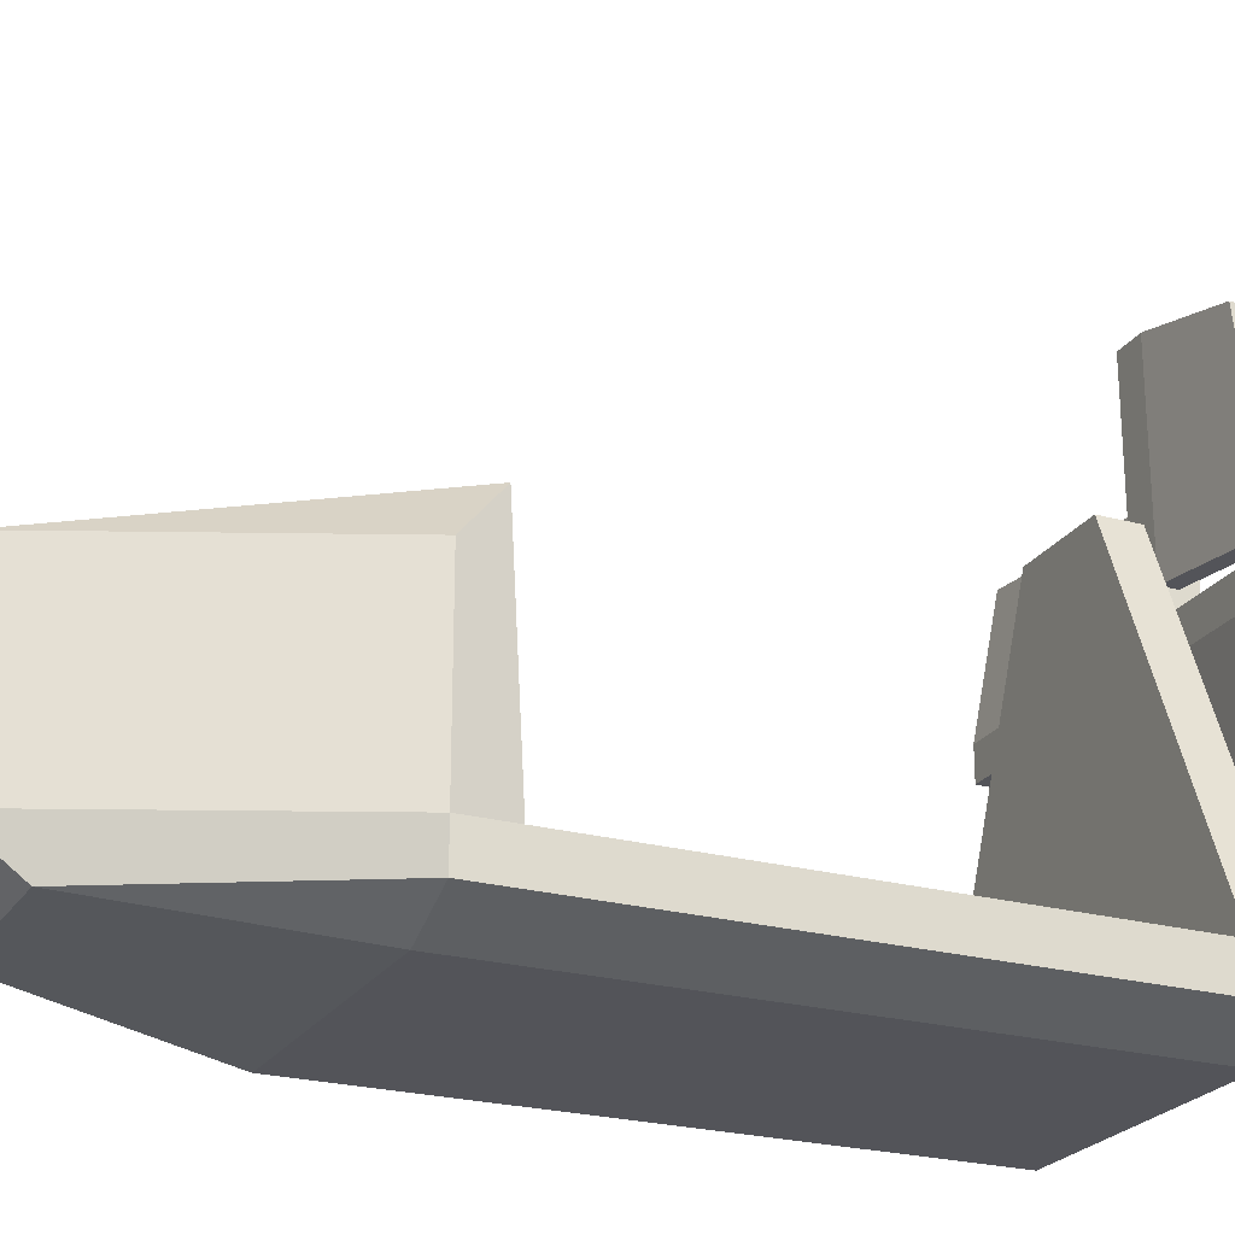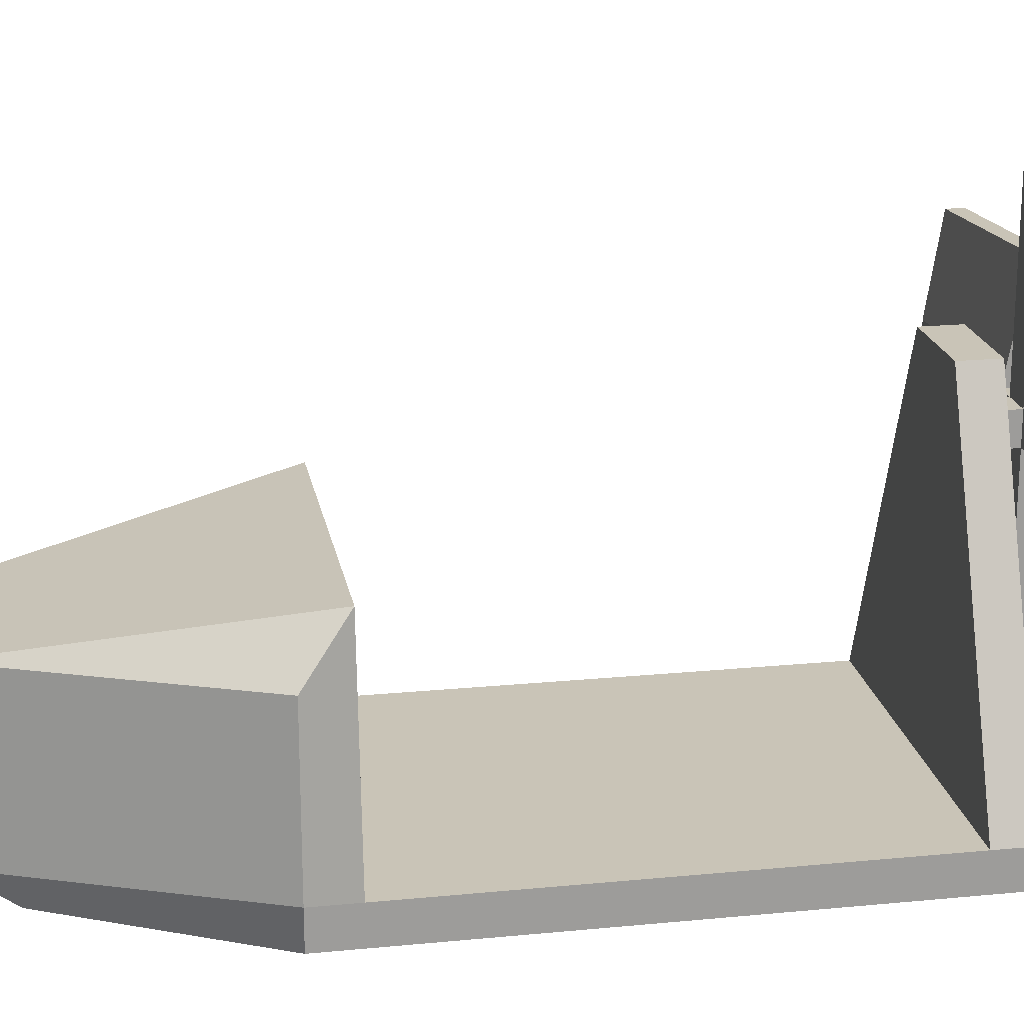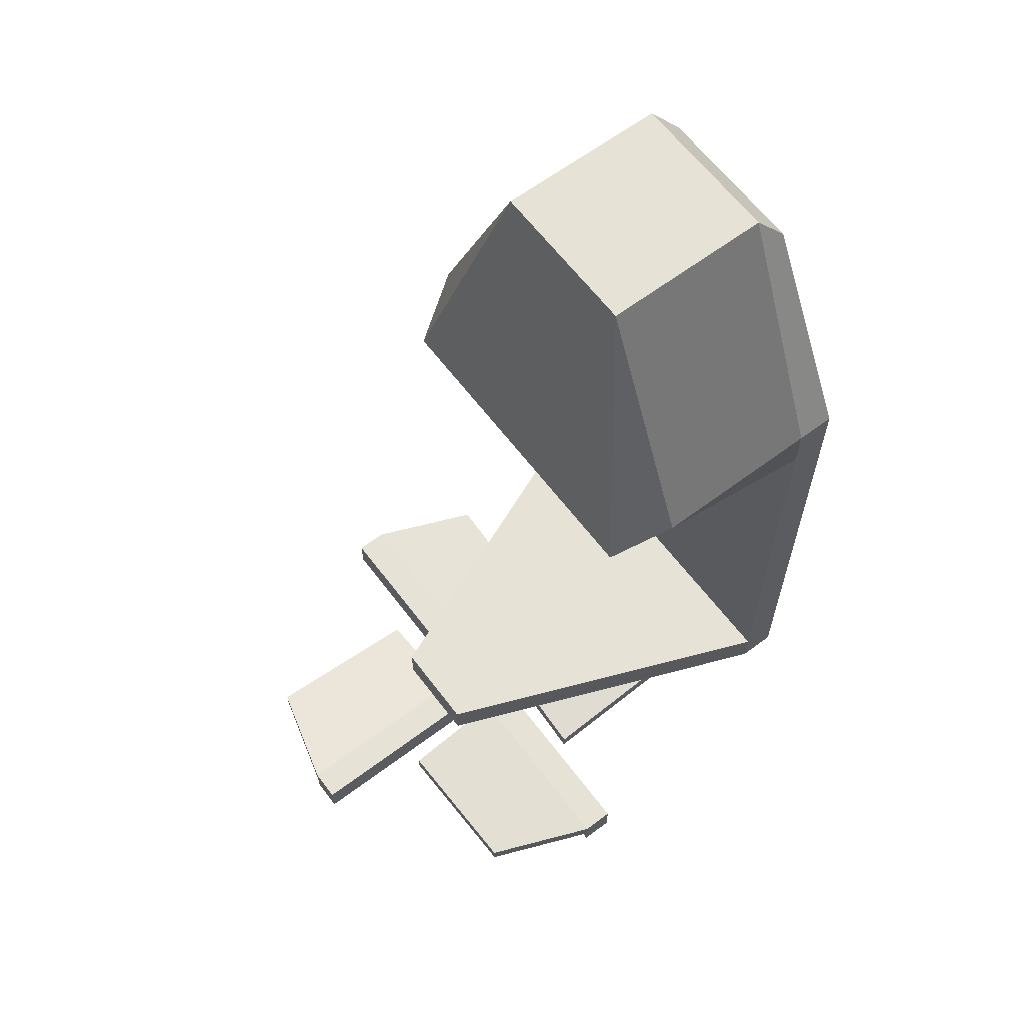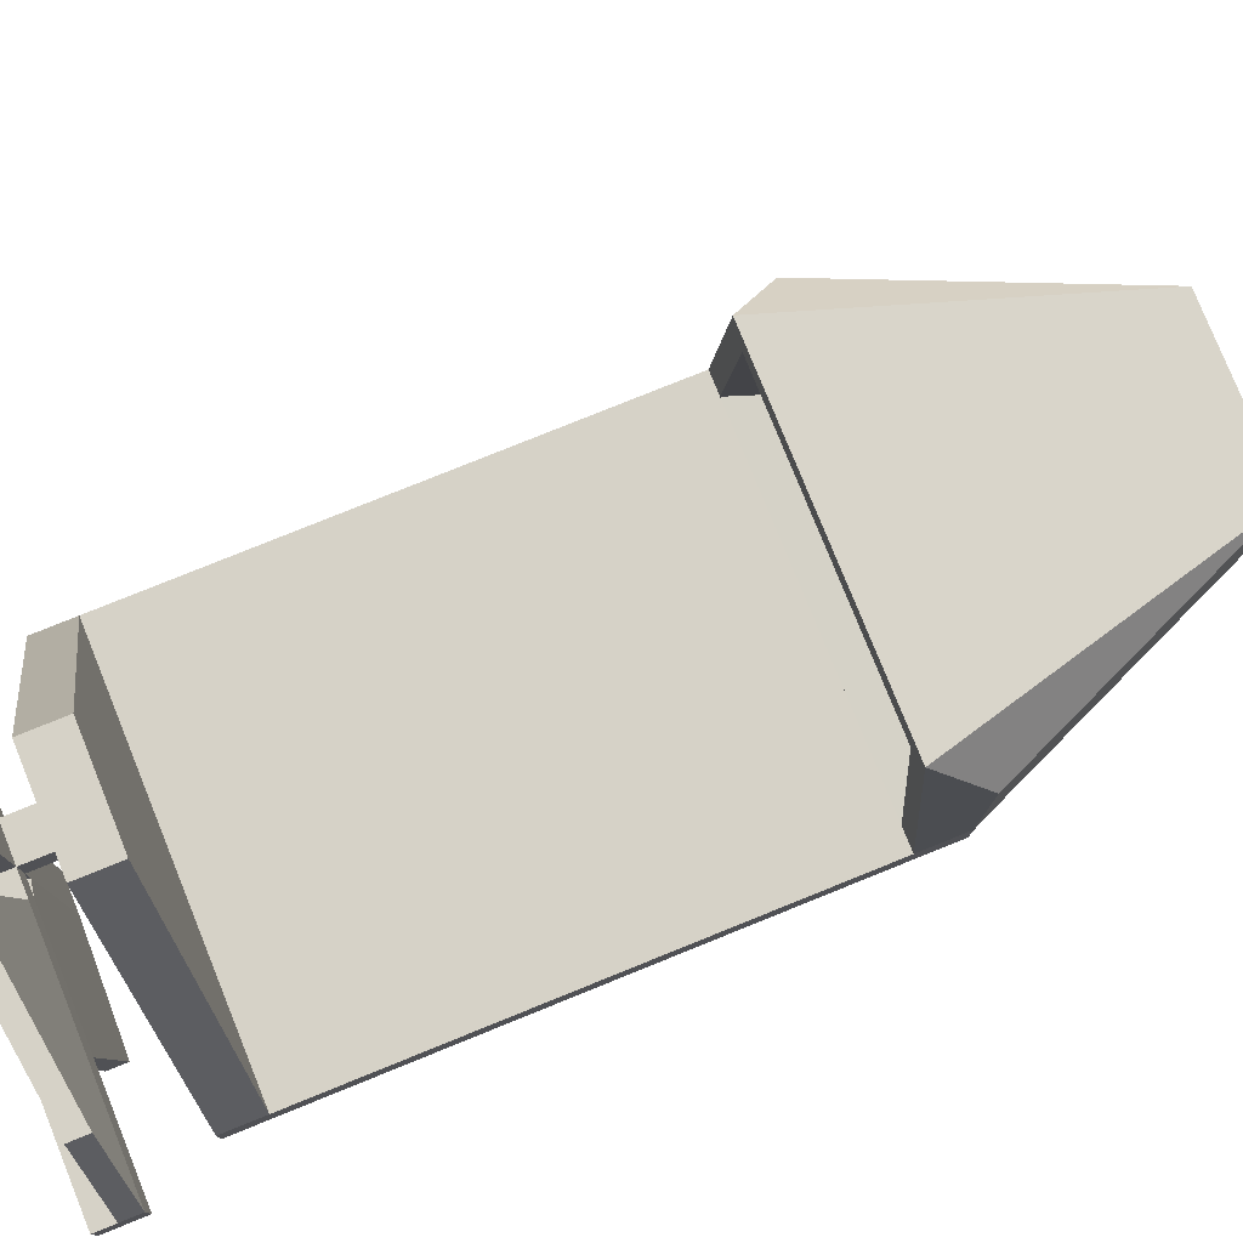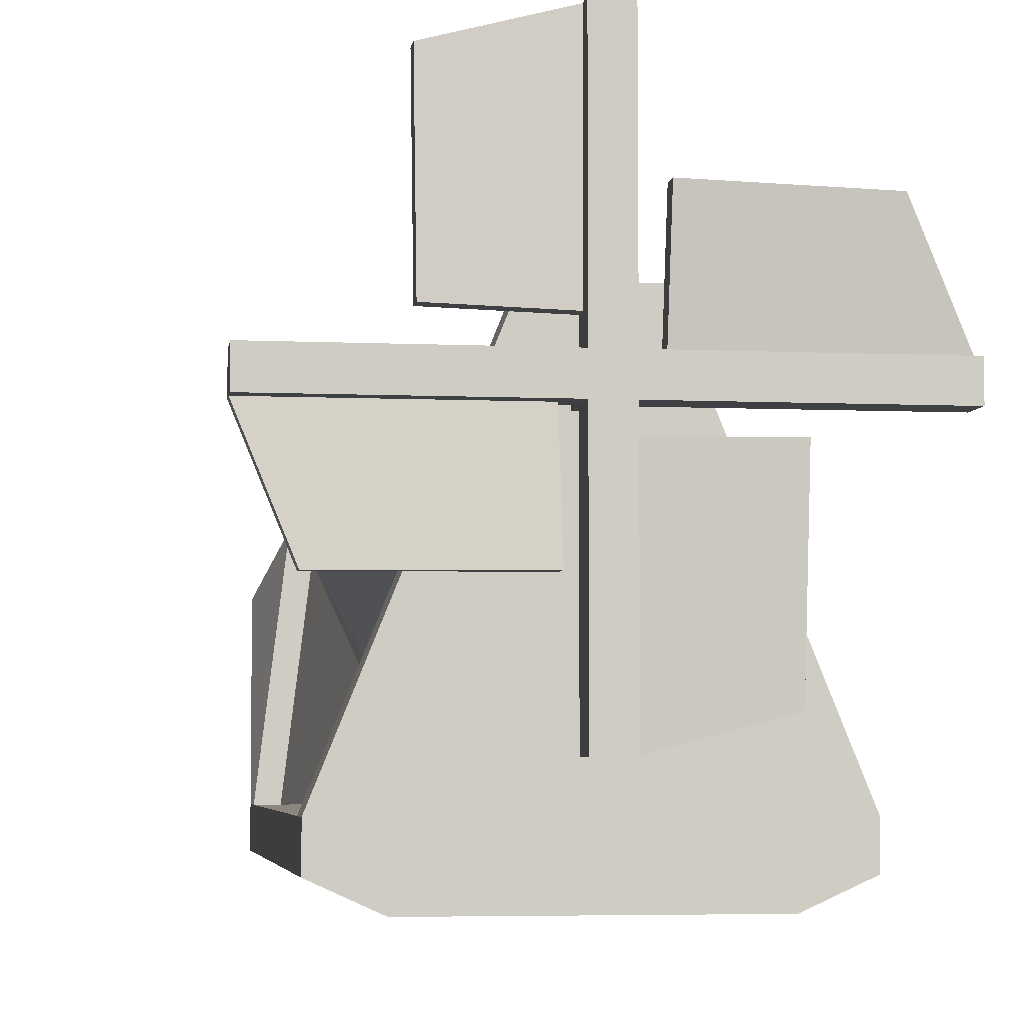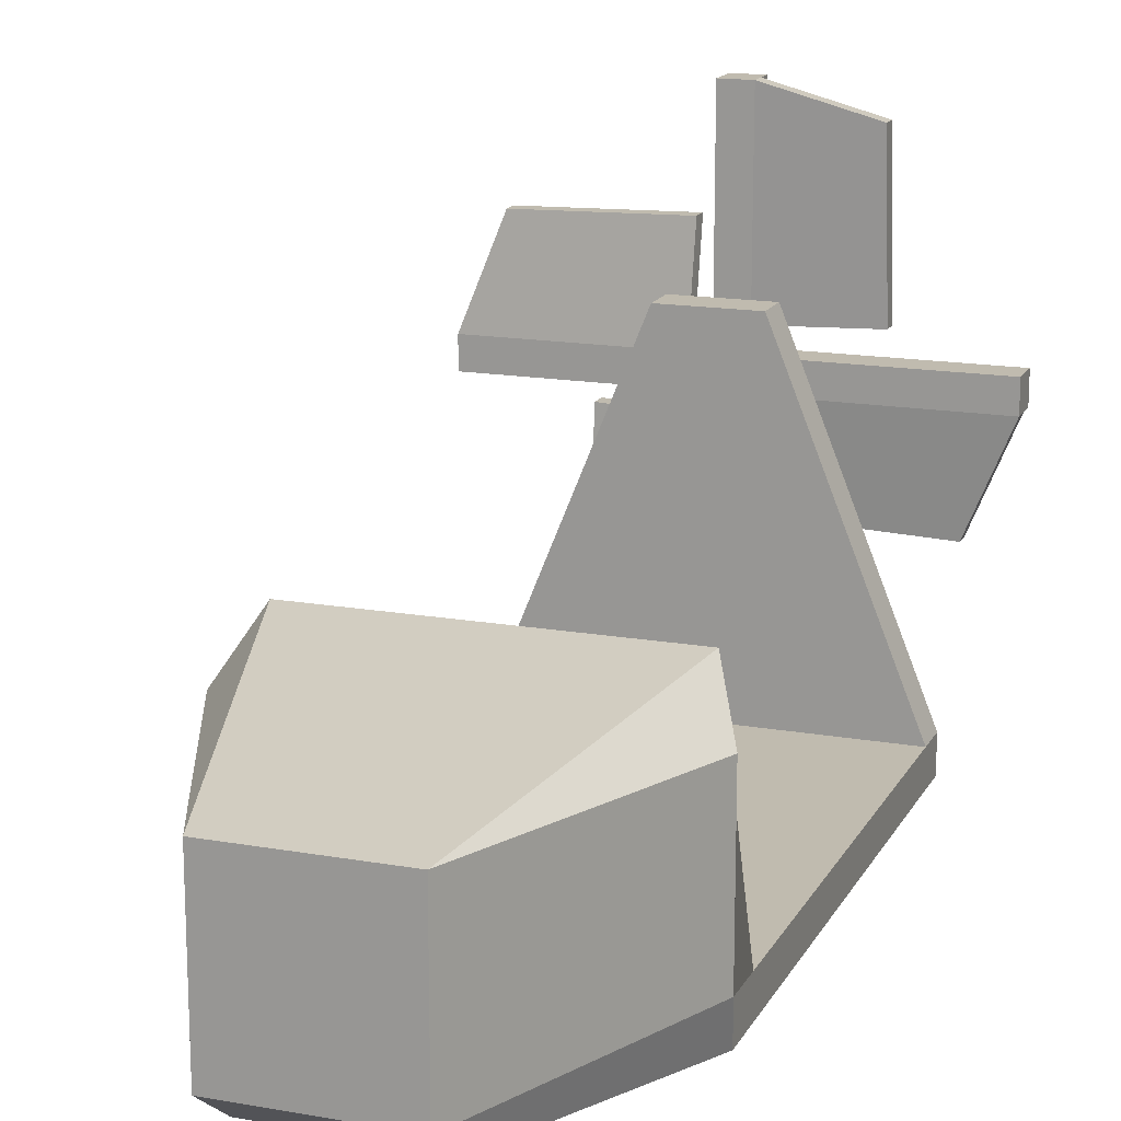
<metadata>
{"format":"obj","ext":"obj","renderer":"f3d","projection":"perspective","resolution":1024,"background":"white","views":[{"elev":-23.7,"azim":65.3,"up":"+Y"},{"elev":20.0,"azim":79.8,"up":"+Y"},{"elev":63.2,"azim":-127.1,"up":"+Z"},{"elev":78.6,"azim":-112.0,"up":"+Y"},{"elev":-4.9,"azim":171.6,"up":"+Y"},{"elev":16.0,"azim":20.1,"up":"+Y"}]}
</metadata>
<code>
o Cube
v 3.866 1.099 -5.308
v 0.9834 8.196 -5.308
v 3.866 1.099 -4.505
v 0.9834 8.196 -4.505
v -3.841 1.099 -5.308
v -0.9581 8.196 -5.308
v -3.841 1.099 -4.505
v -0.9581 8.196 -4.505
v 0.3214 6.451 -5.93
v 0.3214 7.112 -5.93
v 0.3214 6.451 -5.269
v 0.3214 7.112 -5.269
v -0.3394 6.451 -5.93
v -0.3394 7.112 -5.93
v -0.3394 6.451 -5.269
v -0.3394 7.112 -5.269
v 0.3214 6.451 -6.645
v 0.3214 7.112 -6.645
v -0.3394 6.451 -6.645
v -0.3394 7.112 -6.645
v -4.941 6.451 -5.93
v -4.941 7.112 -5.93
v -4.941 6.451 -6.645
v -4.941 7.112 -6.645
v 4.9 6.451 -5.93
v 4.9 7.112 -5.93
v 4.9 6.451 -6.645
v 4.9 7.112 -6.645
v 0.3214 11.72 -5.93
v -0.3394 11.72 -5.93
v 0.3214 11.72 -6.645
v -0.3394 11.72 -6.645
v 0.3214 1.878 -5.93
v -0.3394 1.878 -5.93
v 0.3214 1.878 -6.645
v -0.3394 1.878 -6.645
v -0.3394 6.004 -6.645
v -0.3394 6.004 -5.93
v 0.3214 6.004 -6.645
v 0.3214 6.004 -5.93
v 0.6553 7.112 -5.93
v 0.6553 7.112 -6.645
v 0.6553 6.451 -5.93
v 0.6553 6.451 -6.645
v -0.7858 7.112 -5.93
v -0.7858 6.451 -5.93
v -0.7858 6.451 -6.645
v -0.7858 7.112 -6.645
v 0.3214 7.644 -5.93
v -0.3394 7.644 -5.93
v 0.3214 7.644 -6.645
v -0.3394 7.644 -6.645
v 0.3214 7.112 -6.282
v -0.3394 7.112 -6.282
v -0.3394 6.451 -6.282
v 0.3214 6.451 -6.282
v -4.941 7.112 -6.282
v -4.941 6.451 -6.282
v 4.9 7.112 -6.282
v 4.9 6.451 -6.282
v 0.3214 11.72 -6.282
v -0.3394 11.72 -6.282
v -0.3394 1.878 -6.282
v 0.3214 1.878 -6.282
v 0.3214 6.004 -6.282
v -0.3394 6.004 -6.282
v 0.6553 6.451 -6.282
v 0.6553 7.112 -6.282
v -0.7858 7.112 -6.282
v -0.7858 6.451 -6.282
v -0.3394 7.644 -6.282
v 0.3214 7.644 -6.282
v 0.6553 4.245 -6.364
v 3.99 4.245 -5.93
v 0.6553 4.245 -6.716
v 3.99 4.245 -6.282
v -2.583 2.465 -6.282
v -2.583 2.465 -5.93
v -2.583 6.004 -6.364
v -2.583 6.004 -6.716
v -4.03 9.346 -6.282
v -4.03 9.346 -5.93
v -0.7858 9.346 -6.364
v -0.7858 9.346 -6.716
v 2.549 7.644 -6.364
v 2.549 11.13 -5.93
v 2.549 7.644 -6.716
v 2.549 11.13 -6.282
v 3.866 0.3207 -4.505
v 3.866 0.3207 -5.308
v -3.841 0.3207 -4.505
v -3.841 0.3207 -5.308
v -3.841 1.099 5.314
v 3.866 1.099 5.314
v -3.841 0.3207 5.314
v 3.866 0.3207 5.314
v -3.841 1.099 6.239
v 3.866 1.099 6.239
v -3.841 0.3207 6.239
v 3.866 0.3207 6.239
v -3.278 5.674 5.314
v 3.303 5.674 5.314
v -3.841 4.555 6.239
v 3.866 4.555 6.239
v -1.601 1.099 11.45
v 1.626 1.099 11.45
v -1.601 4.555 11.45
v 1.626 4.555 11.45
v -2.899 5.143 5.314
v 1.582 1.101 10.56
v -1.556 1.101 10.56
v 3.422 1.096 5.314
v 2.74 1.099 -5.308
v -2.715 1.099 -5.308
v -3.397 1.096 5.314
v -2.715 -0.1917 -4.505
v 2.74 -0.1917 -4.505
v 2.74 -0.1917 -5.308
v -2.715 -0.1917 -5.308
v 2.924 5.143 5.314
v -2.715 -0.1917 5.314
v 2.74 -0.1917 5.314
v -2.715 -0.1917 6.239
v 2.74 -0.1917 6.239
v -1.601 0.3207 10.39
v 1.626 0.3207 10.39
v -1.479 3.708 10.56
v 1.504 3.708 10.56
v -1.556 3.496 10.56
v 1.582 3.496 10.56
f 1 2 4 3
f 7 8 6 5
f 113 2 1
f 9 10 12 11
f 11 12 16 15
f 15 16 14 13
f 50 49 29 30
f 11 15 13 9
f 16 12 10 14
f 19 20 18 17
f 46 45 22 21
f 68 41 26 59
f 66 37 36 63
f 58 57 24 23
f 70 46 21 58
f 69 48 24 57
f 48 47 23 24
f 59 60 27 28
f 41 43 25 26
f 44 42 28 27
f 67 44 27 60
f 62 61 31 32
f 72 51 31 61
f 71 50 30 62
f 51 52 32 31
f 64 63 36 35
f 37 39 35 36
f 40 38 34 33
f 65 40 33 64
f 56 9 40 65
f 9 13 38 40
f 19 17 39 37
f 55 19 37 66
f 56 17 44 67
f 17 18 42 44
f 10 9 43 41
f 53 10 41 68
f 20 19 47 48
f 54 20 48 69
f 55 13 46 70
f 13 14 45 46
f 18 20 52 51
f 54 14 50 71
f 53 18 51 72
f 14 10 49 50
f 10 53 72 49
f 20 54 71 52
f 19 55 70 47
f 14 54 69 45
f 18 53 68 42
f 9 56 67 43
f 13 55 66 38
f 17 56 65 39
f 39 65 64 35
f 33 34 63 64
f 52 71 62 32
f 29 49 85 86
f 30 29 61 62
f 43 67 75 73
f 26 25 60 59
f 57 22 82 81
f 47 70 58 23
f 21 22 57 58
f 34 38 79 78
f 42 68 59 28
f 73 75 76 74
f 67 60 76 75
f 60 25 74 76
f 25 43 73 74
f 79 80 77 78
f 66 63 77 80
f 38 66 80 79
f 63 34 78 77
f 83 84 81 82
f 69 57 81 84
f 45 69 84 83
f 22 45 83 82
f 85 87 88 86
f 49 72 87 85
f 72 61 88 87
f 61 29 86 88
f 116 91 92 119
f 1 3 89 90
f 7 5 92 91
f 113 1 90 118
f 93 95 99 97
f 117 89 96 122
f 7 91 95 93
f 89 3 94 96
f 103 97 105 107
f 93 97 103 101
f 96 94 98 100
f 122 96 100 124
f 98 94 102 104
f 97 99 125 105
f 100 126 124
f 98 104 108 106
f 108 104 102
f 102 101 107 108
f 123 124 126 125
f 105 106 108 107
f 106 105 125 126
f 120 112 110 130
f 94 93 115 112
f 95 121 123 99
f 121 122 124 123
f 91 116 121 95
f 116 117 122 121
f 5 114 119 92
f 114 113 118 119
f 89 117 118 90
f 117 116 119 118
f 8 4 2 6
f 3 7 93 94
f 5 6 114
f 114 6 2 113
f 93 101 109 115
f 3 4 8 7
f 101 102 120 109
f 102 94 112 120
f 111 129 127 128 130 110
f 120 130 128
f 115 109 129 111
f 109 127 129
f 109 120 128 127
f 112 115 111 110
f 107 101 103
f 99 123 125
f 100 98 106 126

</code>
